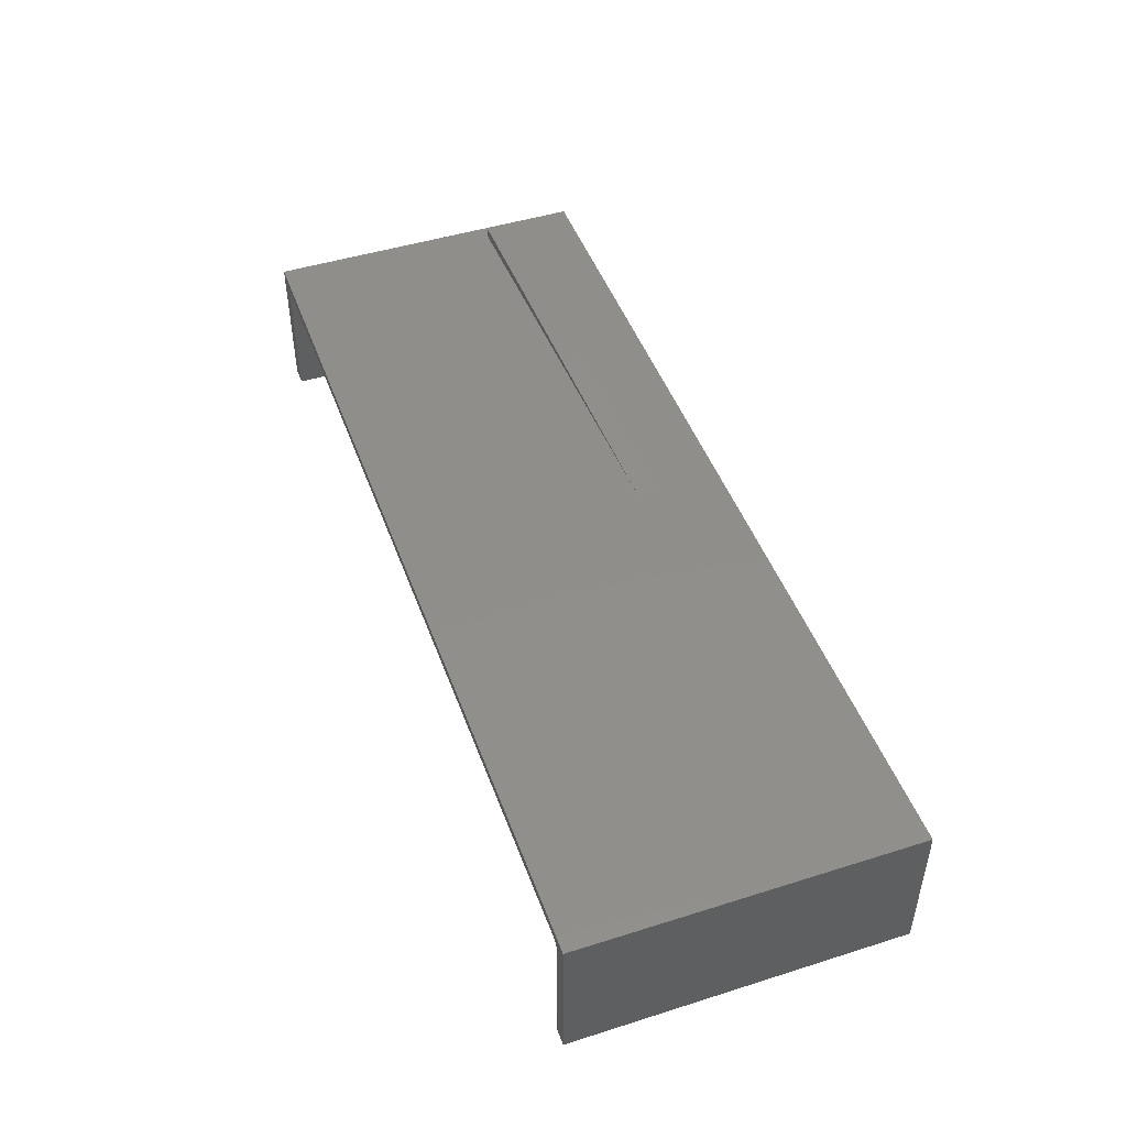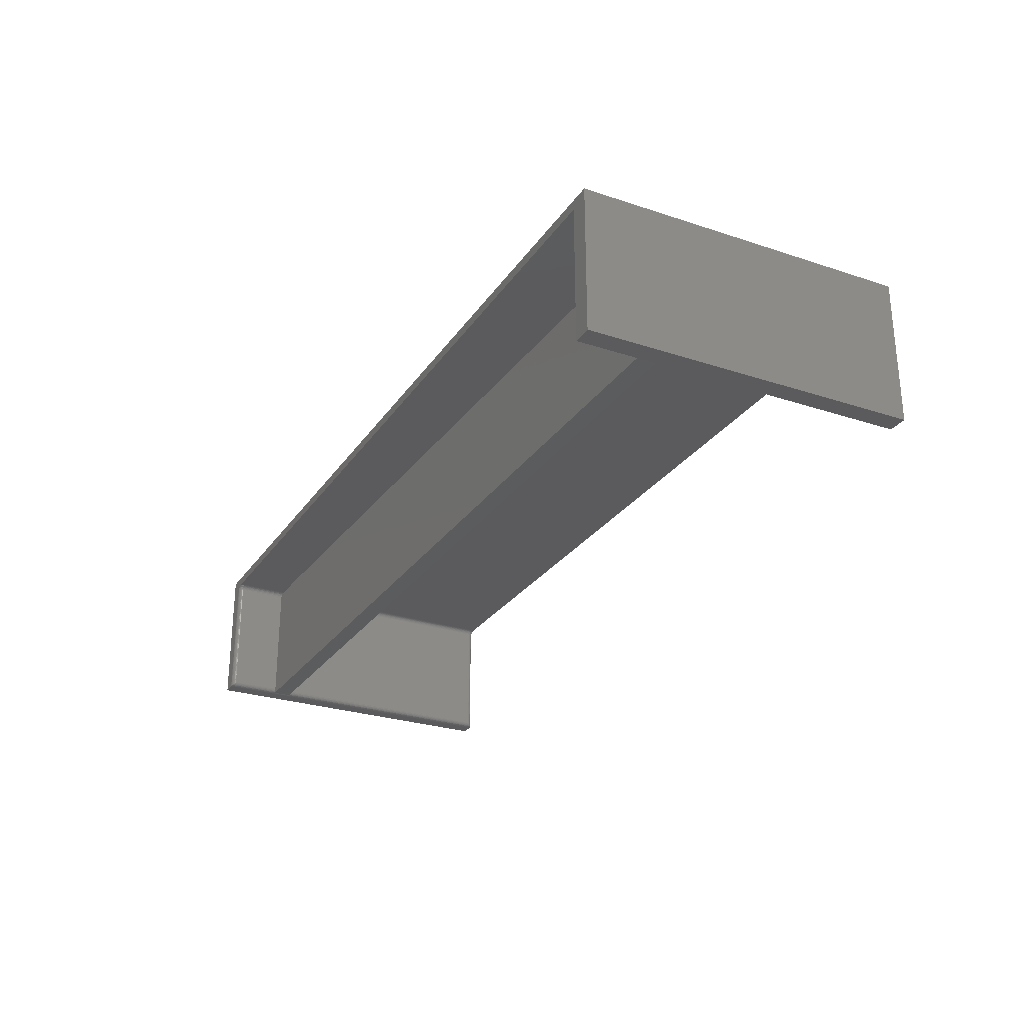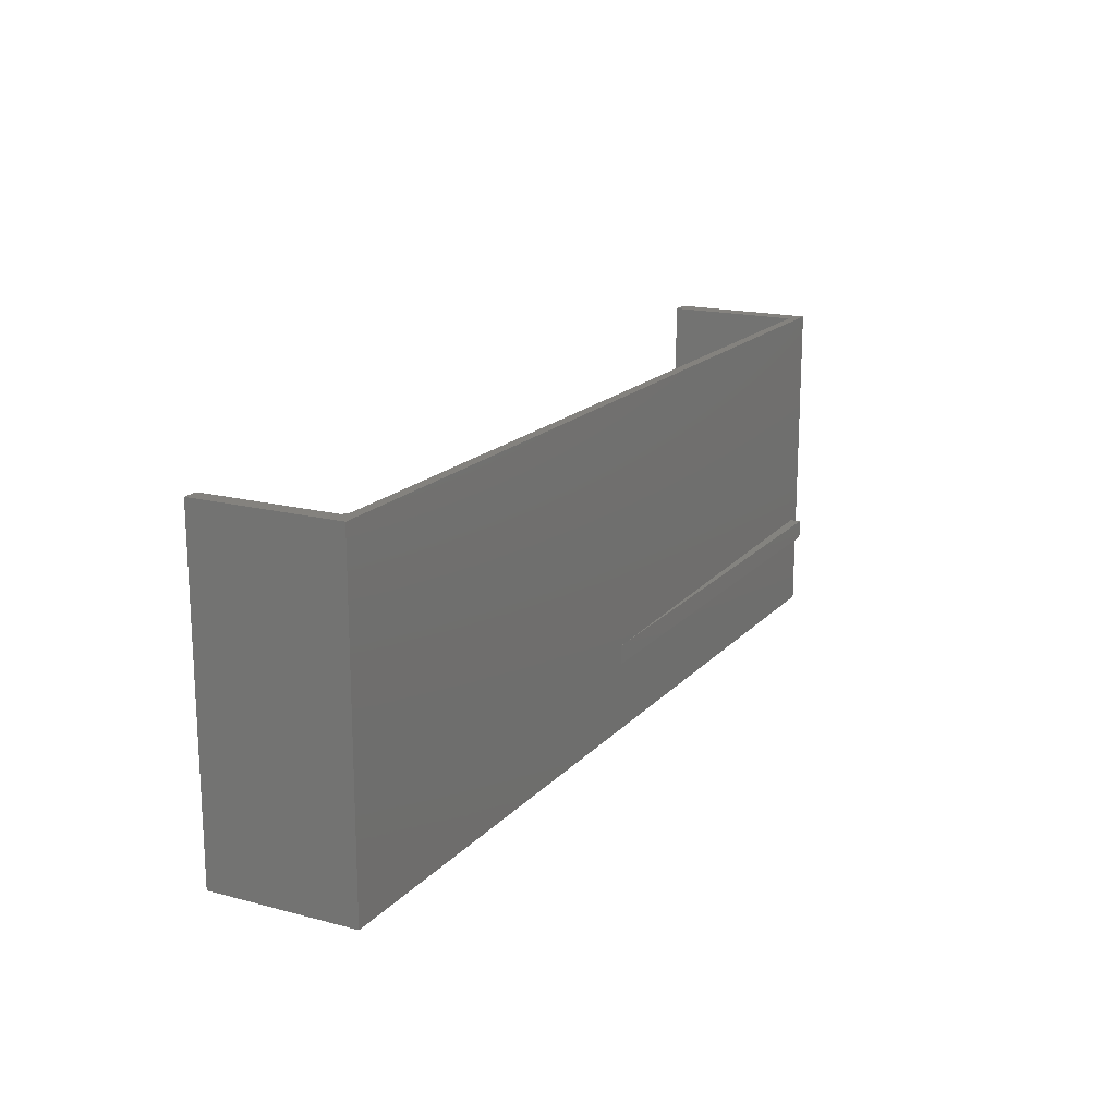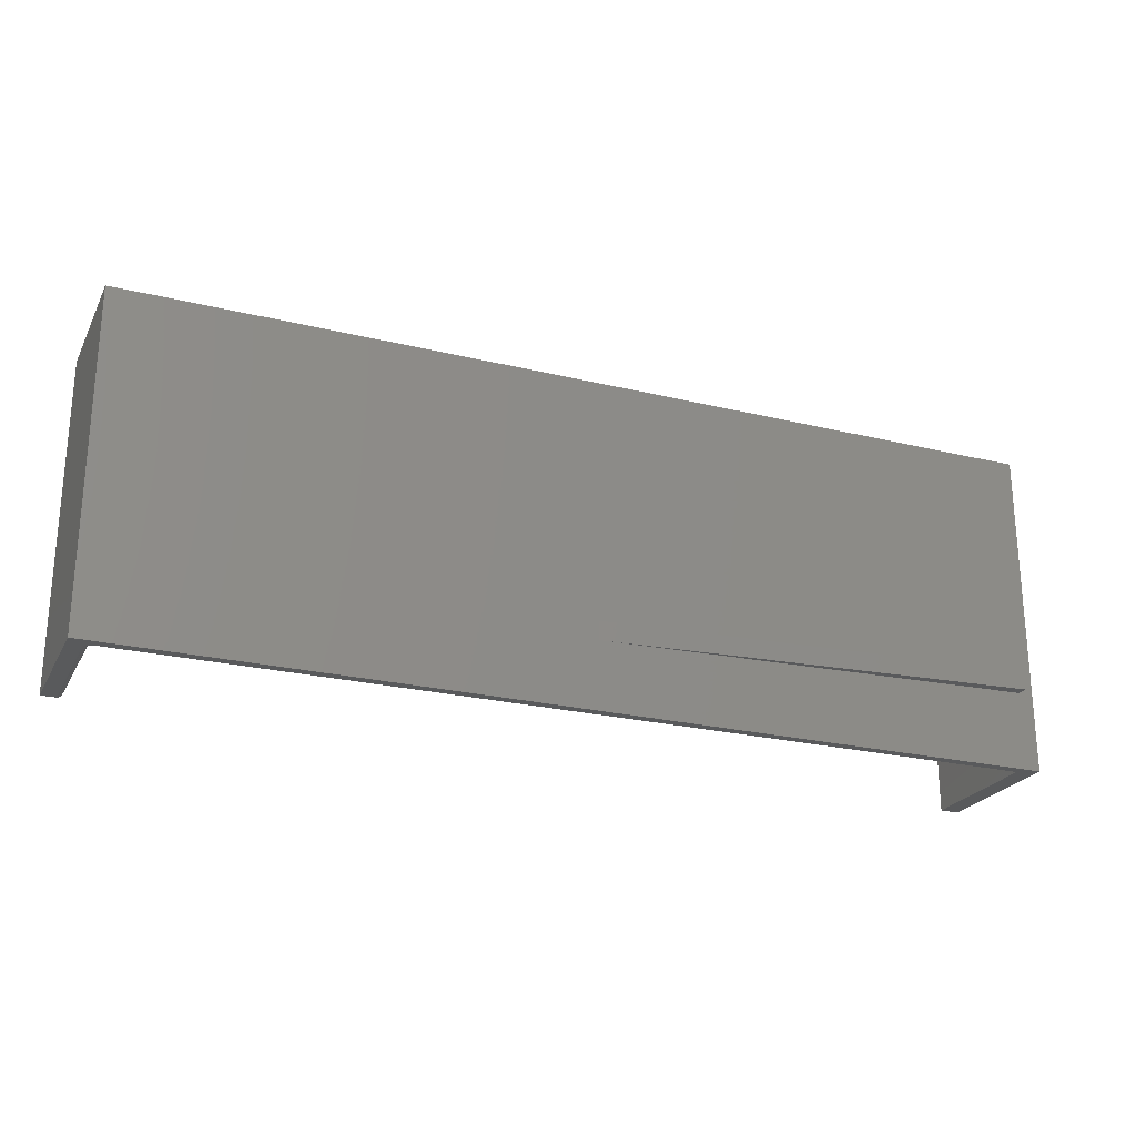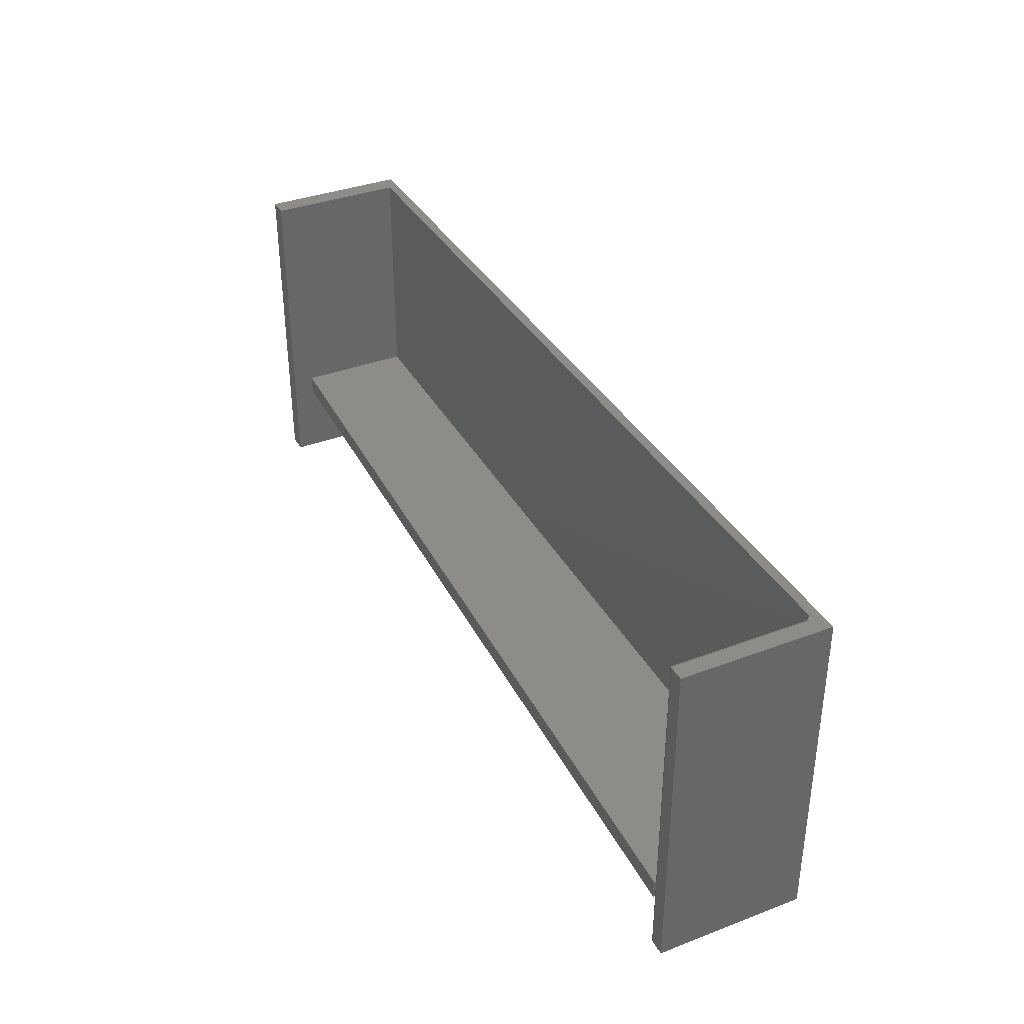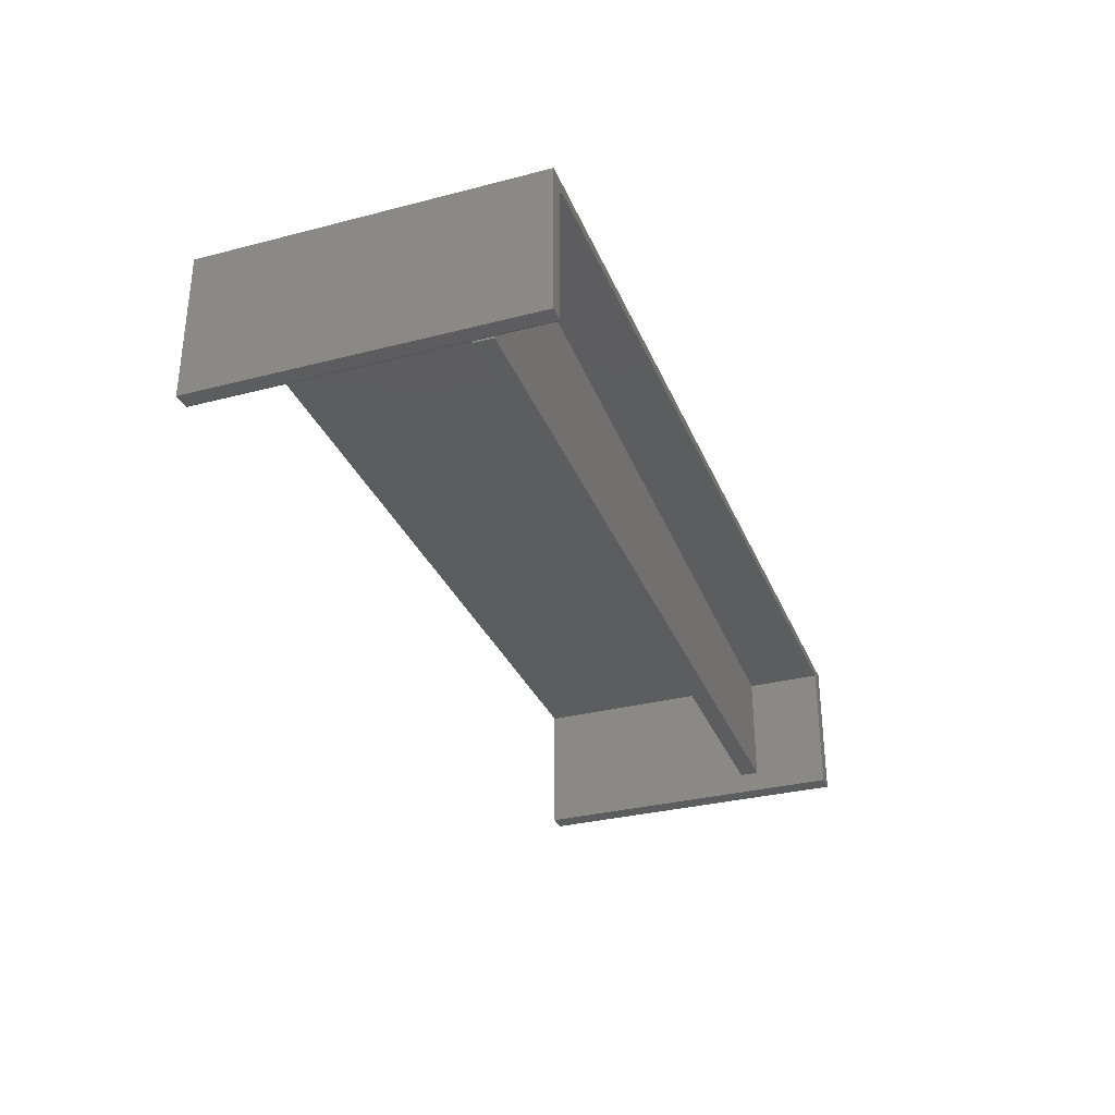
<metadata>
{"format":"stl","ext":"stl","renderer":"f3d","projection":"perspective","resolution":1024,"background":"white","views":[{"elev":47.0,"azim":-109.6,"up":"+Z"},{"elev":-27.1,"azim":63.0,"up":"+Z"},{"elev":17.3,"azim":-62.4,"up":"+Y"},{"elev":-23.7,"azim":-22.1,"up":"+Y"},{"elev":36.3,"azim":-116.3,"up":"+Y"},{"elev":-31.8,"azim":-70.0,"up":"+Z"}]}
</metadata>
<code>
# stl→obj: 154 verts, 308 faces
v 0.03162 0.1345 0.2282
v 0.7257 0.1515 0.2452
v 0.7261 0.1515 0.2282
v -0.6668 0.1172 0.00273
v -0.6657 0.1172 0.004252
v -0.6667 0.1172 6.353e-05
v 0.7196 0.1512 0.03409
v -0.6653 0.1172 0.00539
v -0.6649 0.1172 0.007812
v -0.6649 0.1174 0.2052
v -0.6645 0.1174 0.2076
v -0.6634 0.1174 0.2098
v -0.6621 0.1174 0.2112
v -0.5881 0.1192 0.213
v 0.7196 0.1513 0.213
v 0.7264 0.1221 0.2453
v 0.7269 0.1221 0.2282
v 0.7196 0.1218 0.03409
v 0.7196 0.1219 0.213
v -0.5881 0.08979 0.213
v -0.6621 0.08798 0.2112
v -0.6634 0.08795 0.2098
v -0.6645 0.08792 0.2076
v -0.6649 0.08791 0.2052
v -0.6649 0.08779 0.007812
v -0.6653 0.08778 0.00539
v -0.6661 0.08776 0.003685
v -0.666 0.08776 8.126e-05
v 0.03162 0.105 0.2282
v 0.75 0.5156 0.2282
v -0.6953 0.5156 0.2282
v 0.75 1.605e-16 0.2282
v -0.6953 1.551e-33 0.2282
v -0.6727 2.511e-18 -1.385e-18
v -0.6705 0.5153 0.0003152
v -0.6705 0.0003152 0.0003152
v -0.6727 0.5156 -1.385e-18
v -0.6649 0.5078 0.007812
v -0.665 0.5091 0.006565
v -0.665 0.006565 0.006565
v -0.6649 0.007812 0.007812
v -0.6682 0.5142 0.001405
v -0.6682 0.001405 0.001405
v -0.6673 0.5134 0.00221
v -0.6673 0.00221 0.00221
v -0.6664 0.5125 0.003156
v -0.6658 0.5114 0.004218
v -0.6653 0.5103 0.005378
v -0.6658 0.004218 0.004218
v -0.6653 0.005378 0.005372
v -0.6664 0.003156 0.003156
v 0.7196 0.5156 -7.276e-17
v 0.7196 1.571e-16 -7.276e-17
v 0.7196 0.5156 0.213
v 0.7196 1.571e-16 0.213
v -0.6571 0.5078 0.213
v -0.6571 0.007812 0.213
v -0.6573 0.5105 0.213
v -0.658 0.5132 0.213
v -0.6592 0.5156 0.213
v -0.6592 4.013e-18 0.213
v -0.658 0.002468 0.213
v -0.6573 0.005099 0.213
v -0.6649 0.5078 0.2052
v -0.6649 0.007812 0.2052
v -0.6586 0.007812 0.2128
v -0.6586 0.5078 0.2128
v -0.6643 0.5078 0.2082
v -0.6636 0.5078 0.2095
v -0.6601 0.5078 0.2124
v -0.6636 0.007812 0.2095
v -0.6643 0.007812 0.2082
v -0.6601 0.007812 0.2124
v -0.6614 0.007812 0.2117
v -0.6614 0.5078 0.2117
v -0.6626 0.5078 0.2107
v -0.6647 0.5078 0.2067
v -0.6626 0.007812 0.2107
v -0.6647 0.007812 0.2067
v -0.665 0.5093 0.2052
v -0.6712 0.5155 0.2052
v -0.6697 0.515 0.2052
v -0.6684 0.5143 0.2052
v -0.6655 0.5108 0.2052
v -0.6727 0.5156 0.2052
v -0.6672 0.5133 0.2052
v -0.6662 0.5122 0.2052
v -0.665 0.006288 0.2052
v -0.6655 0.004823 0.2052
v -0.6662 0.003472 0.2052
v -0.6697 0.0005947 0.2052
v -0.6672 0.002288 0.2052
v -0.6684 0.001317 0.2052
v -0.6727 2.511e-18 0.2052
v -0.6712 0.0001501 0.2052
v -0.6606 0.5156 0.2129
v -0.662 0.5156 0.2126
v -0.6634 0.5156 0.2122
v -0.6661 0.5156 0.2108
v -0.67 0.5156 0.2078
v -0.6953 0.5156 0
v 0.75 0.5156 -8.85e-17
v -0.6953 0 0
v -0.6675 3.092e-18 0.2099
v -0.6648 3.388e-18 0.2116
v -0.6634 3.542e-18 0.2122
v -0.662 3.699e-18 0.2126
v -0.6606 3.857e-18 0.2129
v 0.75 1.605e-16 -8.85e-17
v -0.6697 0.5152 0.2067
v -0.6661 0.5122 0.2067
v -0.6657 0.5125 0.2082
v -0.6633 0.5141 0.2117
v -0.6643 0.5134 0.2107
v -0.6651 0.5129 0.2095
v -0.6628 0.5098 0.2107
v -0.6637 0.5096 0.2095
v -0.6645 0.5095 0.2082
v -0.6649 0.5094 0.2067
v -0.6616 0.51 0.2117
v -0.6603 0.5103 0.2124
v -0.6589 0.5106 0.2128
v -0.6634 0.5117 0.2107
v -0.6643 0.5113 0.2095
v -0.6649 0.511 0.2082
v -0.6653 0.5109 0.2067
v -0.6623 0.5121 0.2117
v -0.661 0.5126 0.2124
v -0.6597 0.5132 0.2128
v -0.6656 0.0006702 0.2107
v -0.6683 0.001192 0.2067
v -0.668 0.0008222 0.2082
v -0.6637 0.006031 0.2095
v -0.6645 0.006172 0.2082
v -0.6649 0.006259 0.2067
v -0.6628 0.005842 0.2107
v -0.6616 0.005611 0.2117
v -0.6603 0.005347 0.2124
v -0.6589 0.005062 0.2128
v -0.6662 0.001357 0.2095
v -0.6668 0.001868 0.2082
v -0.6671 0.002182 0.2067
v -0.6633 0.001543 0.2117
v -0.6643 0.002201 0.2107
v -0.6651 0.002741 0.2095
v -0.6657 0.003142 0.2082
v -0.6661 0.003389 0.2067
v -0.6634 0.003947 0.2107
v -0.6643 0.004319 0.2095
v -0.6649 0.004595 0.2082
v -0.6653 0.004765 0.2067
v -0.6623 0.003494 0.2117
v -0.661 0.002977 0.2124
v -0.6597 0.002416 0.2128
f 1 2 3
f 4 5 6
f 7 6 5
f 7 5 8
f 7 8 9
f 7 9 10
f 7 10 11
f 7 11 12
f 7 12 13
f 7 13 14
f 7 14 15
f 2 16 3
f 3 16 17
f 18 19 20
f 18 20 21
f 18 21 22
f 18 22 23
f 18 23 24
f 18 24 25
f 18 25 26
f 18 26 27
f 18 27 28
f 17 16 29
f 27 4 28
f 28 4 6
f 1 29 2
f 2 29 16
f 13 21 14
f 14 21 20
f 6 7 28
f 28 7 18
f 30 31 1
f 30 1 3
f 30 3 17
f 30 17 32
f 31 33 1
f 1 33 29
f 33 32 29
f 29 32 17
f 34 35 36
f 34 37 35
f 38 8 39
f 38 9 8
f 25 40 26
f 25 41 40
f 36 35 42
f 36 42 43
f 42 44 43
f 43 44 45
f 44 46 45
f 47 48 5
f 5 48 8
f 8 48 39
f 49 26 50
f 40 50 26
f 27 26 49
f 27 49 51
f 27 51 45
f 4 27 45
f 4 45 46
f 4 46 47
f 4 47 5
f 52 53 18
f 52 18 7
f 52 7 15
f 52 15 54
f 55 19 53
f 53 19 18
f 15 14 56
f 14 57 56
f 20 57 14
f 54 15 56
f 54 56 58
f 54 58 59
f 54 59 60
f 55 61 62
f 55 62 63
f 55 63 57
f 55 57 20
f 55 20 19
f 9 38 10
f 10 38 64
f 41 25 65
f 65 25 24
f 66 67 57
f 67 56 57
f 68 69 12
f 11 68 12
f 66 70 67
f 23 22 71
f 72 23 71
f 73 74 21
f 73 21 13
f 73 13 75
f 73 75 70
f 73 70 66
f 75 13 76
f 76 13 12
f 76 12 69
f 68 11 77
f 77 11 10
f 77 10 64
f 74 78 21
f 21 78 71
f 21 71 22
f 72 79 23
f 23 79 65
f 23 65 24
f 64 39 80
f 64 38 39
f 81 82 83
f 35 83 42
f 46 84 47
f 84 48 47
f 84 80 39
f 84 39 48
f 37 85 35
f 35 85 81
f 35 81 83
f 42 83 44
f 44 83 86
f 44 86 46
f 46 86 87
f 46 87 84
f 41 88 40
f 41 65 88
f 88 89 40
f 40 89 50
f 89 90 50
f 50 90 49
f 90 51 49
f 43 91 36
f 51 90 45
f 45 90 92
f 45 92 43
f 43 92 93
f 43 93 91
f 94 34 95
f 95 34 36
f 95 36 91
f 31 30 60
f 31 60 96
f 31 96 97
f 31 97 98
f 31 98 99
f 31 99 100
f 31 100 85
f 31 85 37
f 31 37 101
f 60 30 54
f 54 30 102
f 54 102 52
f 33 103 34
f 33 34 94
f 33 94 104
f 33 104 105
f 33 105 106
f 33 106 107
f 33 107 108
f 33 108 61
f 33 61 32
f 53 109 55
f 55 109 32
f 55 32 61
f 83 82 110
f 83 110 100
f 99 83 100
f 99 86 83
f 100 81 85
f 110 81 100
f 111 87 86
f 112 111 86
f 82 81 110
f 98 97 113
f 98 113 114
f 98 114 115
f 98 115 112
f 98 112 86
f 98 86 99
f 116 69 117
f 117 69 68
f 117 68 118
f 118 68 77
f 118 77 119
f 119 77 64
f 119 64 80
f 69 116 76
f 76 116 120
f 76 120 75
f 75 120 121
f 75 121 70
f 70 121 122
f 70 122 67
f 67 122 58
f 67 58 56
f 123 117 124
f 124 117 118
f 124 118 125
f 125 118 119
f 125 119 126
f 126 119 80
f 126 80 84
f 117 123 116
f 116 123 127
f 116 127 120
f 120 127 128
f 120 128 121
f 121 128 129
f 121 129 122
f 122 129 59
f 122 59 58
f 114 124 115
f 115 124 125
f 115 125 112
f 112 125 126
f 112 126 111
f 111 126 84
f 111 84 87
f 124 114 123
f 123 114 113
f 123 113 127
f 127 113 97
f 127 97 128
f 128 97 96
f 128 96 129
f 129 96 60
f 129 60 59
f 95 104 94
f 130 105 104
f 107 106 105
f 91 93 131
f 91 131 132
f 91 132 104
f 91 104 95
f 78 133 71
f 71 133 134
f 71 134 72
f 72 134 135
f 72 135 79
f 79 135 88
f 79 88 65
f 133 78 136
f 136 78 74
f 136 74 137
f 137 74 73
f 137 73 138
f 138 73 66
f 138 66 139
f 139 66 57
f 139 57 63
f 130 104 140
f 140 104 132
f 140 132 141
f 141 132 131
f 141 131 142
f 142 131 93
f 142 93 92
f 107 105 143
f 143 105 130
f 143 130 144
f 144 130 140
f 144 140 145
f 145 140 141
f 145 141 146
f 146 141 142
f 146 142 147
f 147 142 92
f 147 92 90
f 148 145 149
f 149 145 146
f 149 146 150
f 150 146 147
f 150 147 151
f 151 147 90
f 151 90 89
f 145 148 144
f 144 148 152
f 144 152 143
f 143 152 153
f 143 153 107
f 107 153 154
f 107 154 108
f 108 154 62
f 108 62 61
f 136 149 133
f 133 149 150
f 133 150 134
f 134 150 151
f 134 151 135
f 135 151 89
f 135 89 88
f 149 136 148
f 148 136 137
f 148 137 152
f 152 137 138
f 152 138 153
f 153 138 139
f 153 139 154
f 154 139 63
f 154 63 62
f 101 37 103
f 103 37 34
f 33 31 103
f 103 31 101
f 109 102 32
f 32 102 30
f 52 102 53
f 53 102 109

</code>
